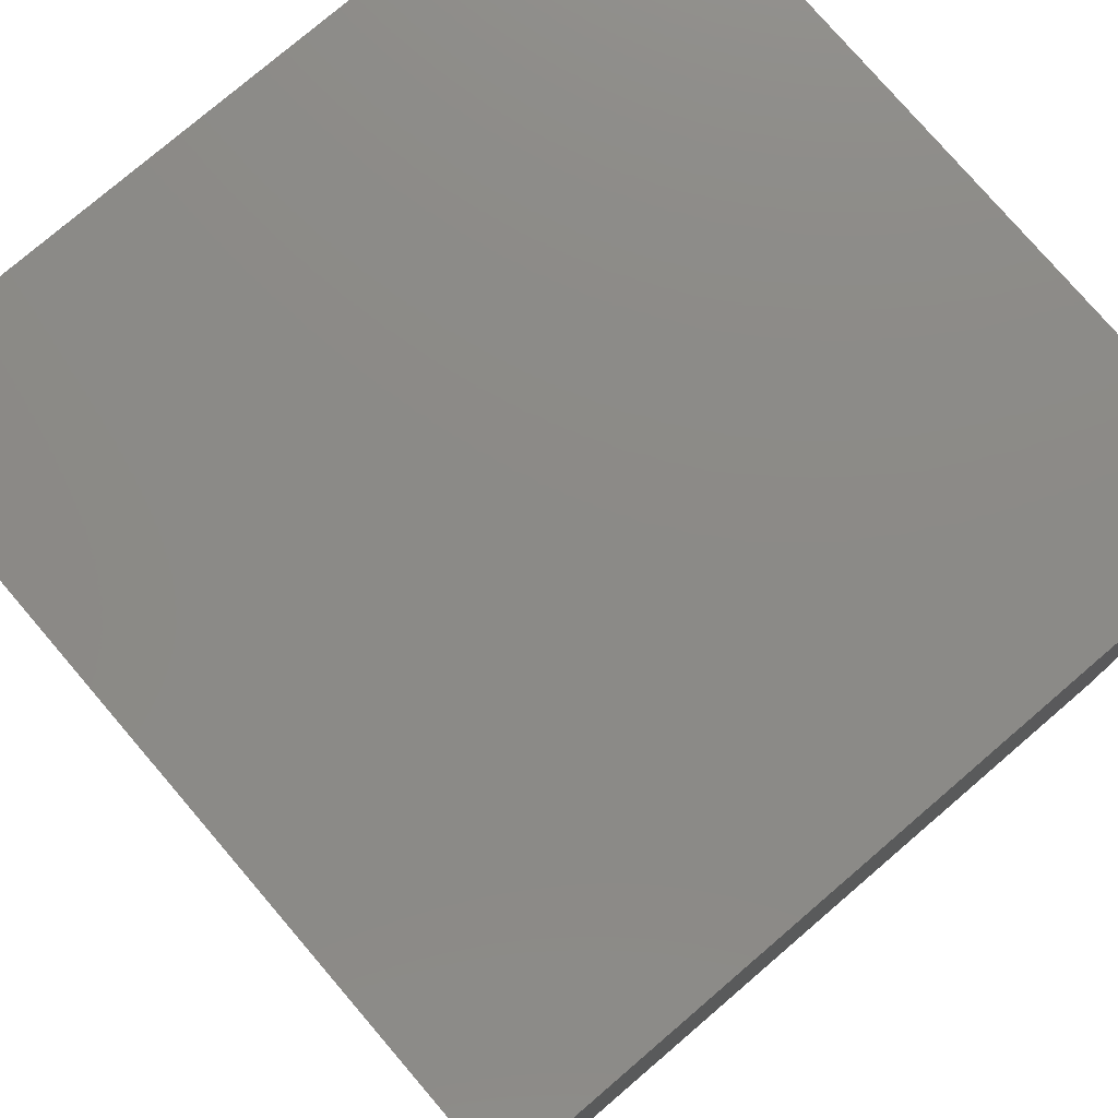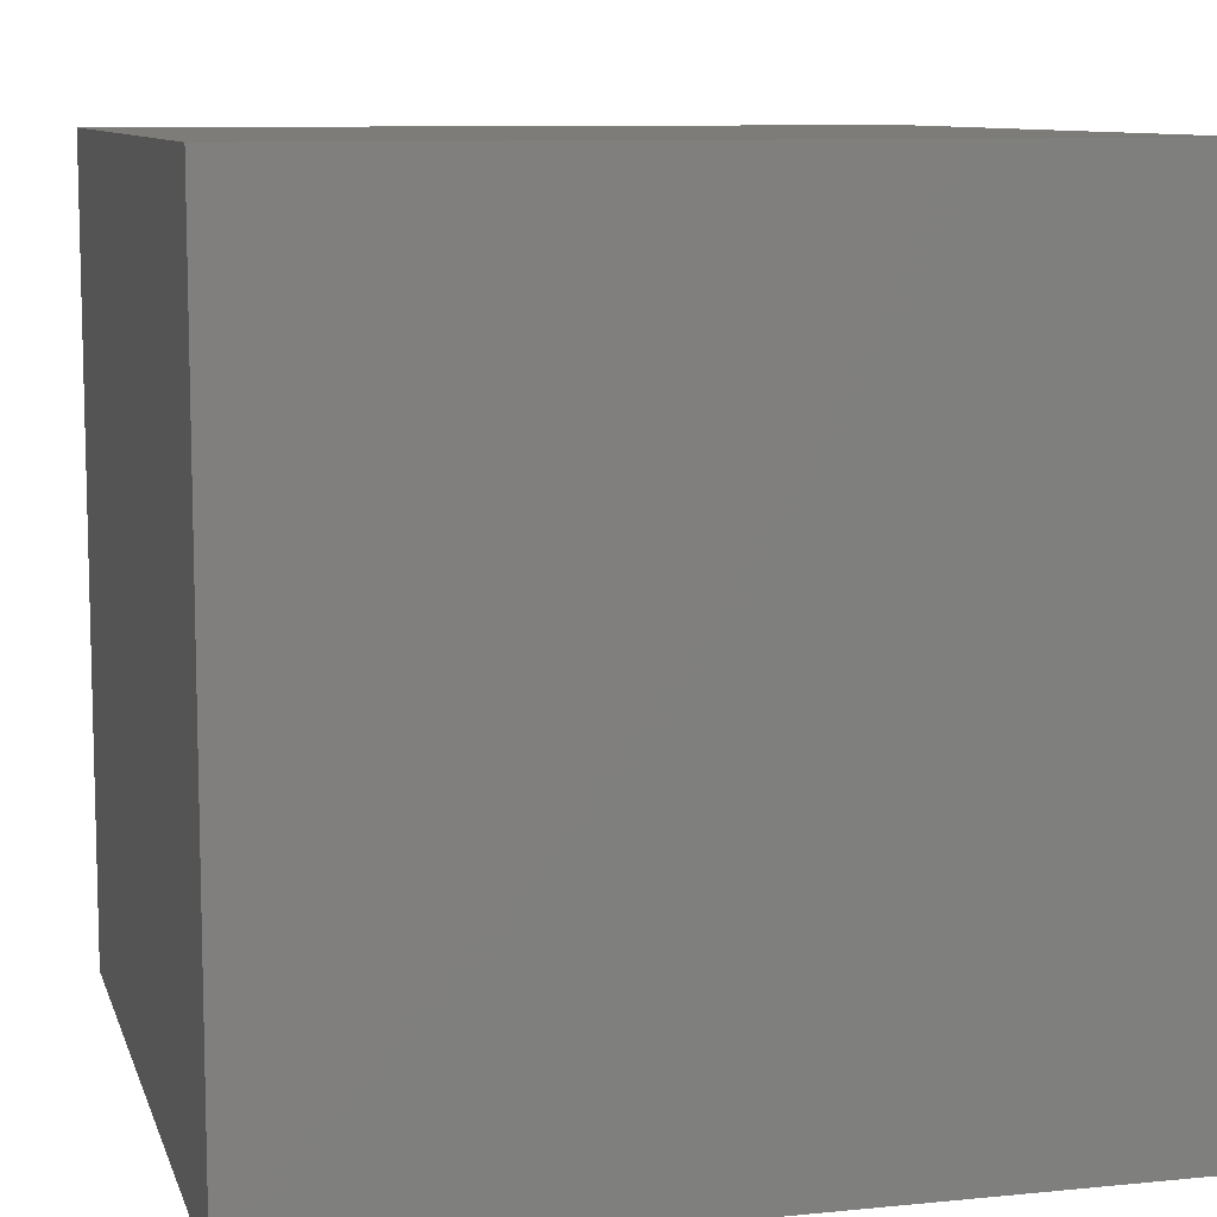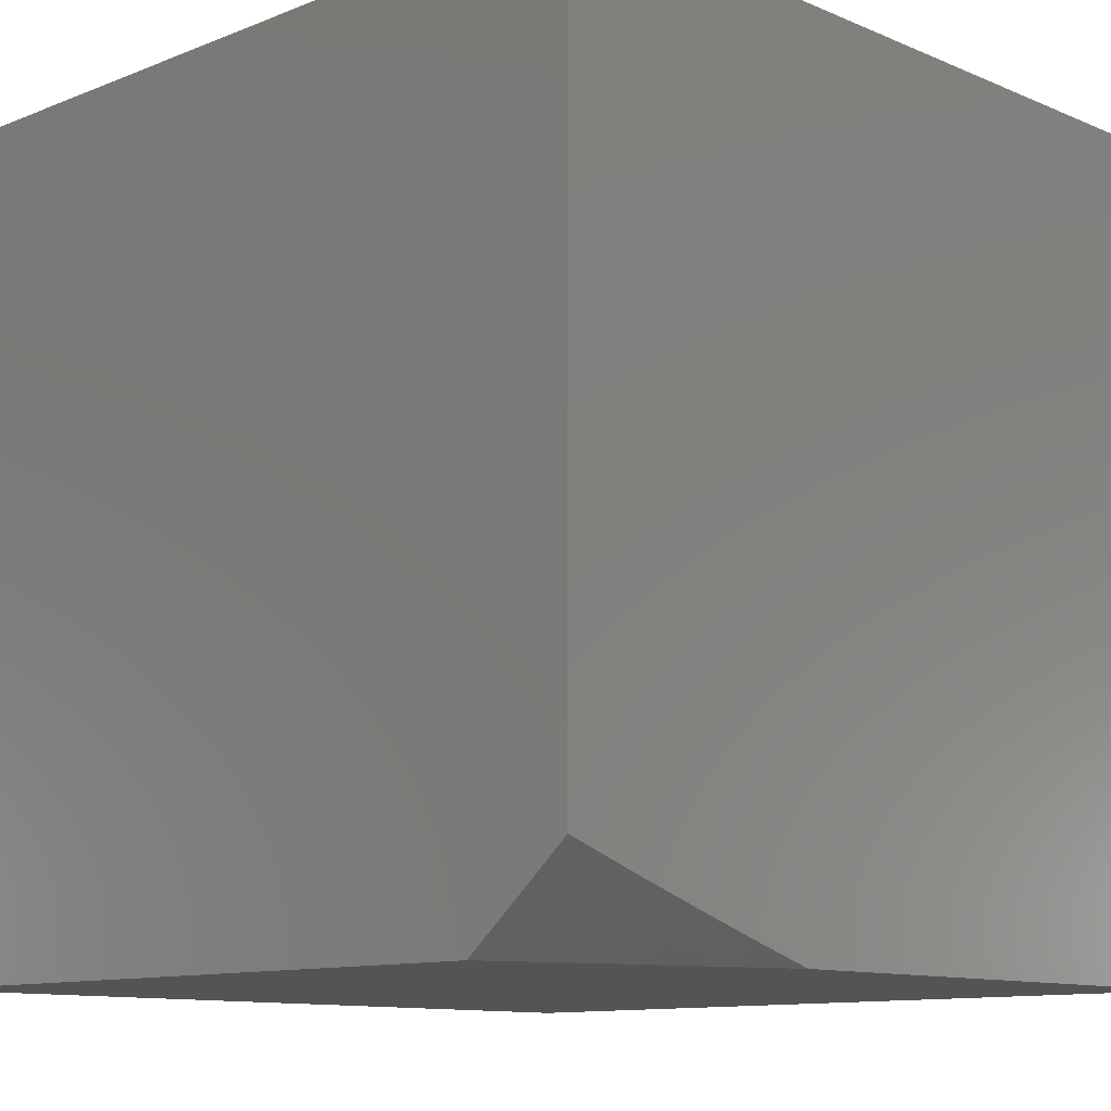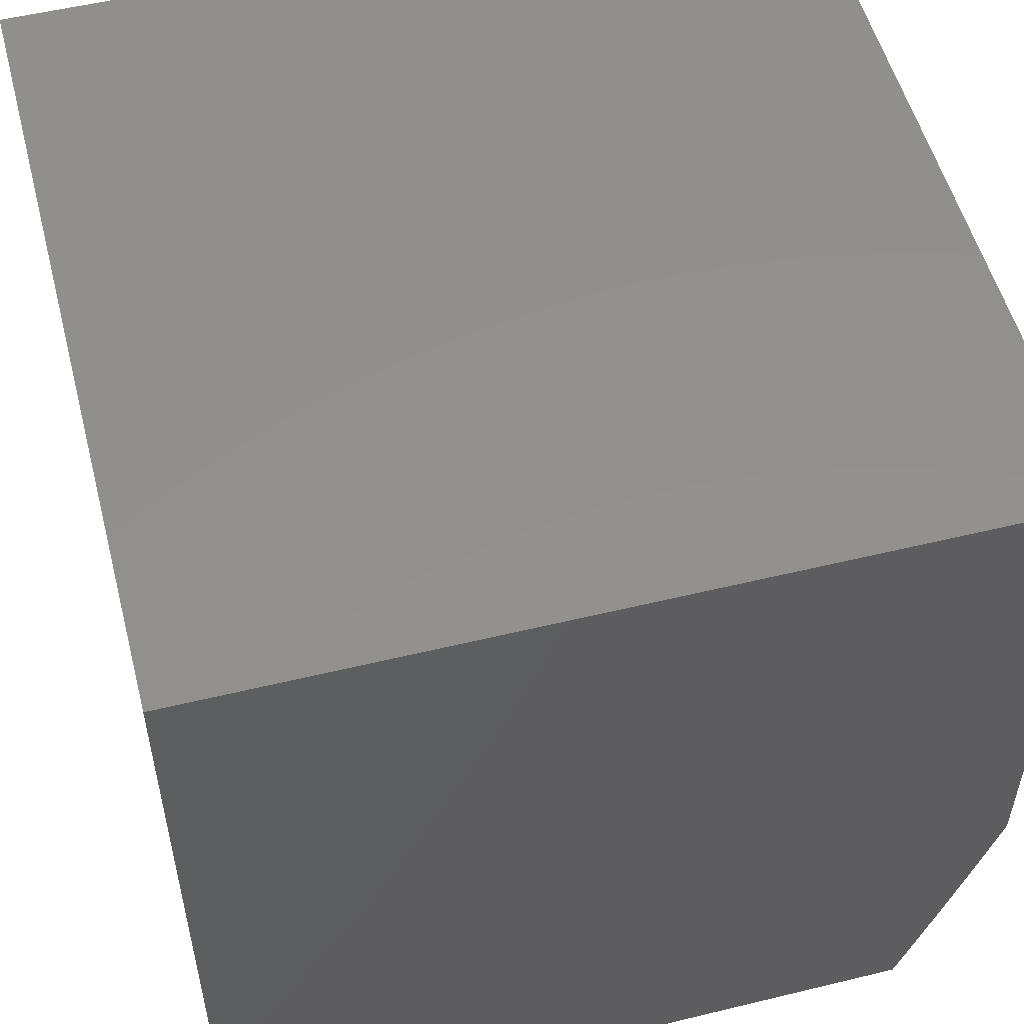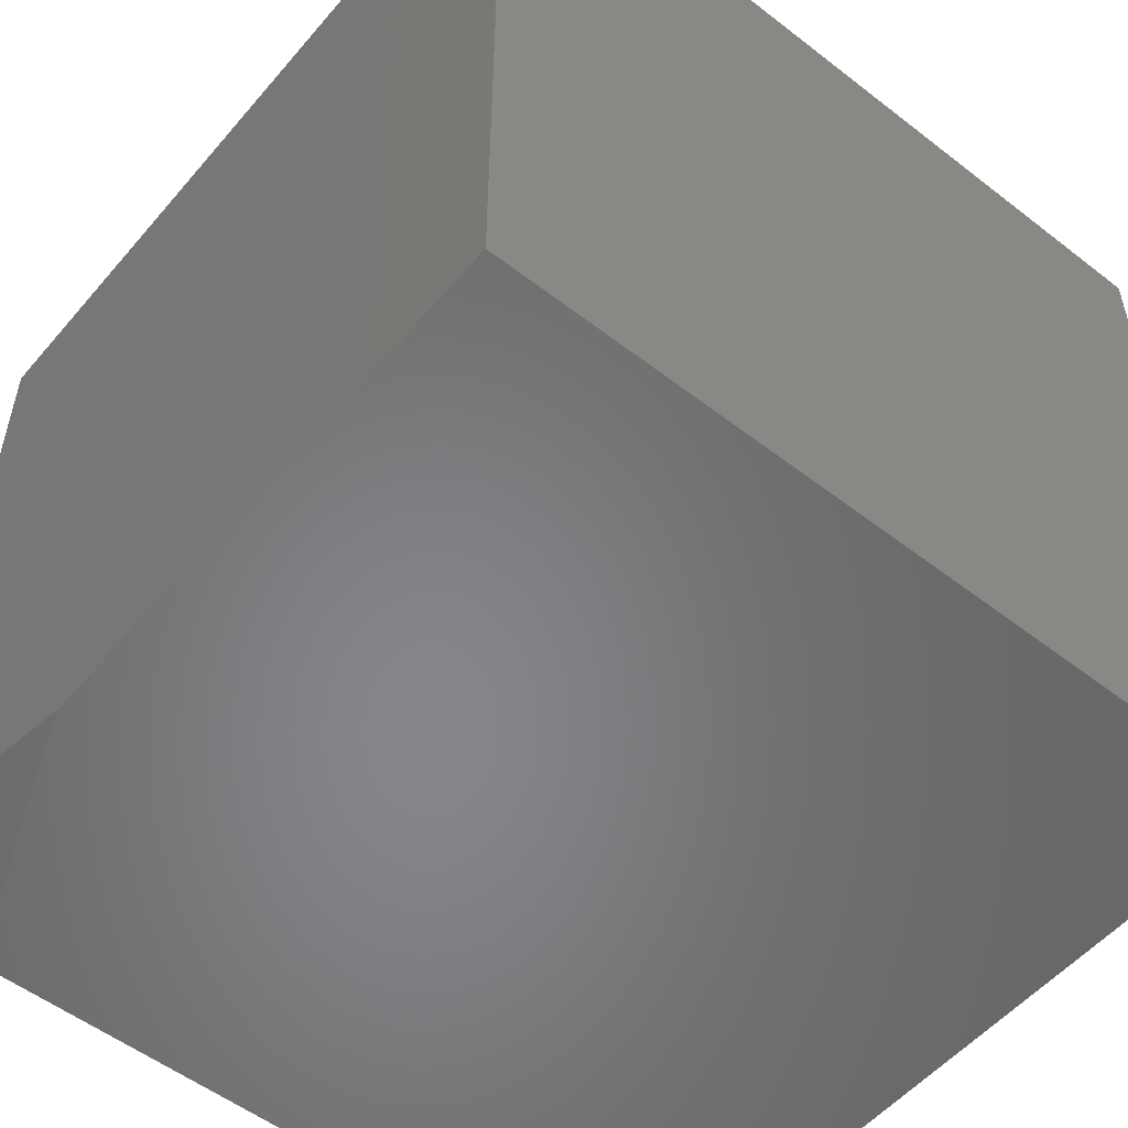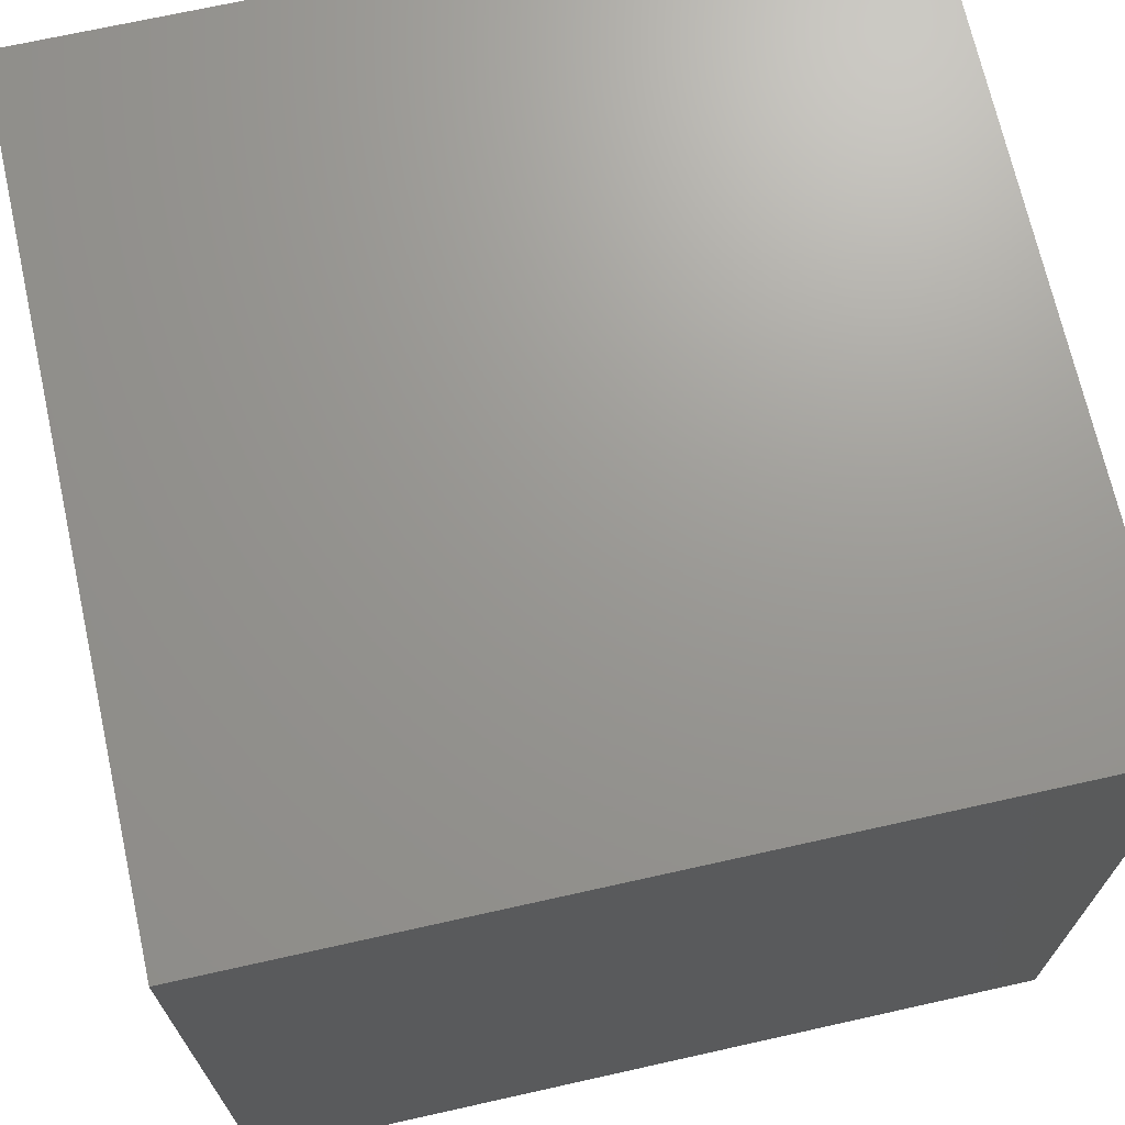
<metadata>
{"format":"stl","ext":"stl","renderer":"f3d","projection":"perspective","resolution":1024,"background":"white","views":[{"elev":77.6,"azim":-40.6,"up":"+Z"},{"elev":9.4,"azim":75.4,"up":"+Y"},{"elev":-11.1,"azim":-135.9,"up":"+Y"},{"elev":53.7,"azim":-104.5,"up":"+Z"},{"elev":-53.8,"azim":-39.5,"up":"+Y"},{"elev":69.9,"azim":77.4,"up":"+Y"}]}
</metadata>
<code>
# stl→obj: 20 verts, 36 faces
v -7 -7.892 -3
v -6.936 -7.946 -3
v -7 -7.92 -2.916
v -6.95 -7.963 -2.916
v -7 -7.948 -2.832
v -6.964 -7.978 -2.832
v -7 -7.974 -2.748
v -6.977 -7.994 -2.747
v -7 -8 -2.663
v -6.969 -8 -2.748
v -6.937 -8 -2.832
v -6.905 -8 -2.916
v -6.871 -8 -3
v -7 -8 -2
v -6 -8 -2
v -6 -8 -3
v -6 -7 -3
v -7 -7 -3
v -6 -7 -2
v -7 -7 -2
f 1 2 3
f 3 2 4
f 3 4 5
f 5 4 6
f 5 6 7
f 7 6 8
f 7 8 9
f 9 8 10
f 10 8 6
f 10 6 11
f 11 6 4
f 11 4 12
f 12 4 2
f 12 2 13
f 14 9 15
f 15 9 10
f 15 10 16
f 16 10 11
f 16 11 12
f 12 13 16
f 16 13 17
f 17 13 2
f 17 2 18
f 18 2 1
f 19 20 15
f 15 20 14
f 1 3 18
f 18 3 5
f 18 5 7
f 7 9 18
f 18 9 20
f 20 9 14
f 19 17 20
f 20 17 18
f 15 16 19
f 19 16 17

</code>
